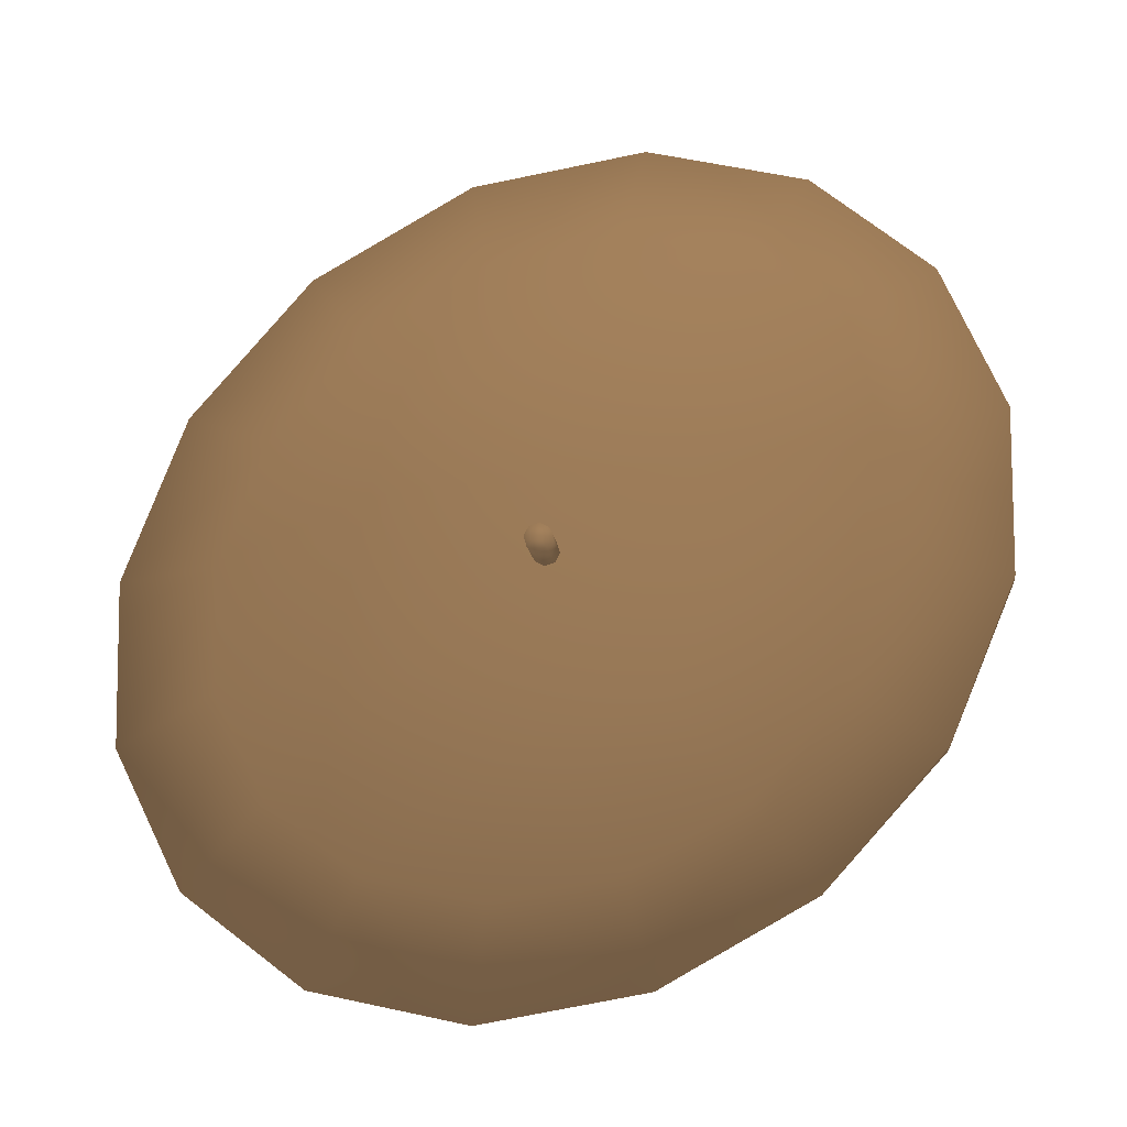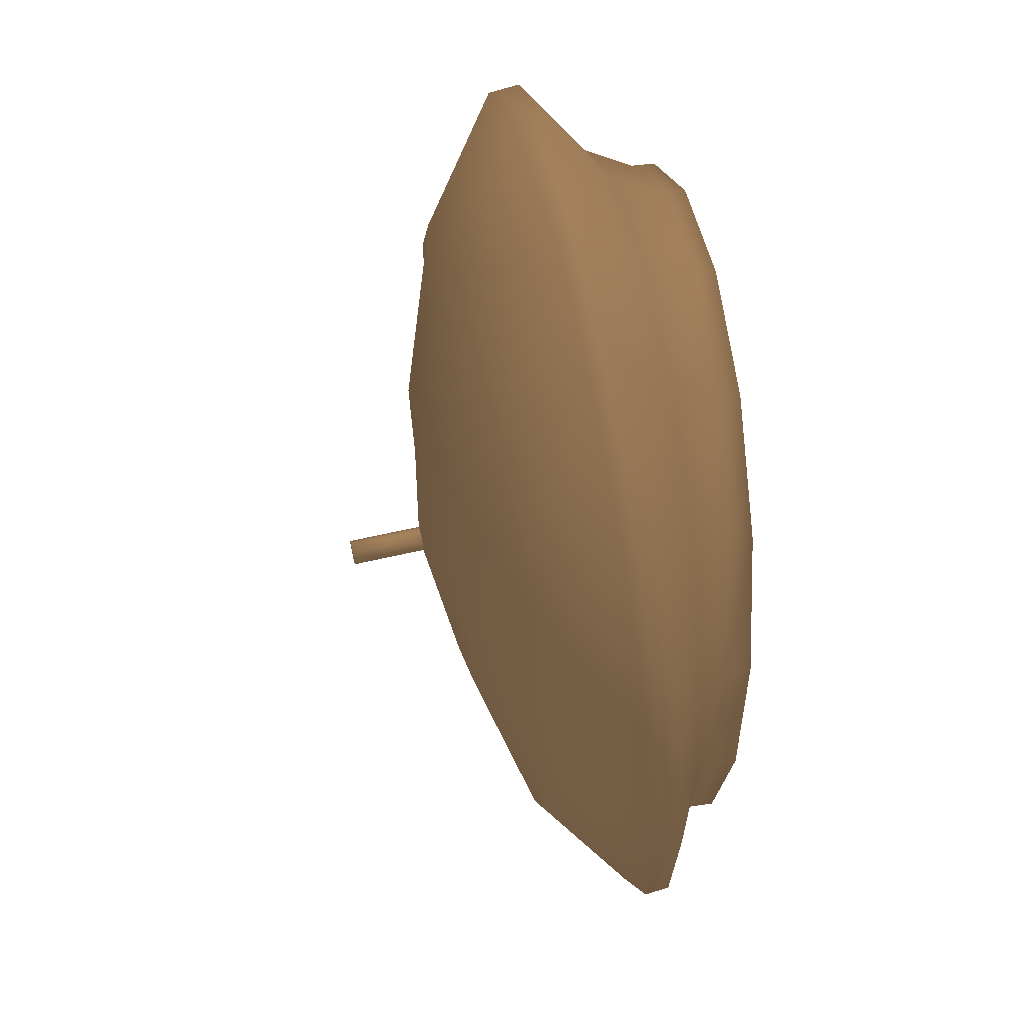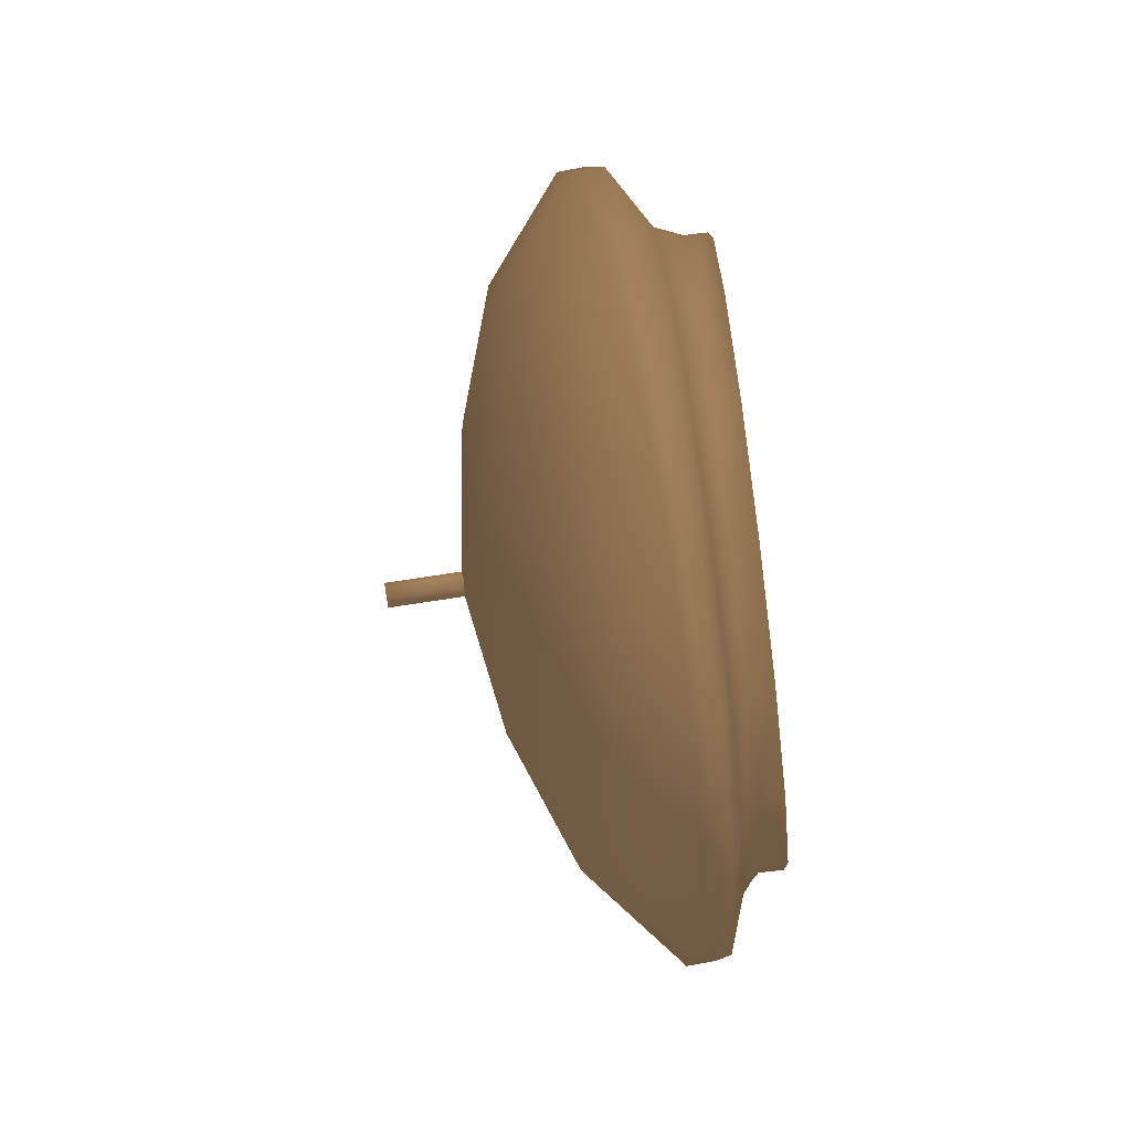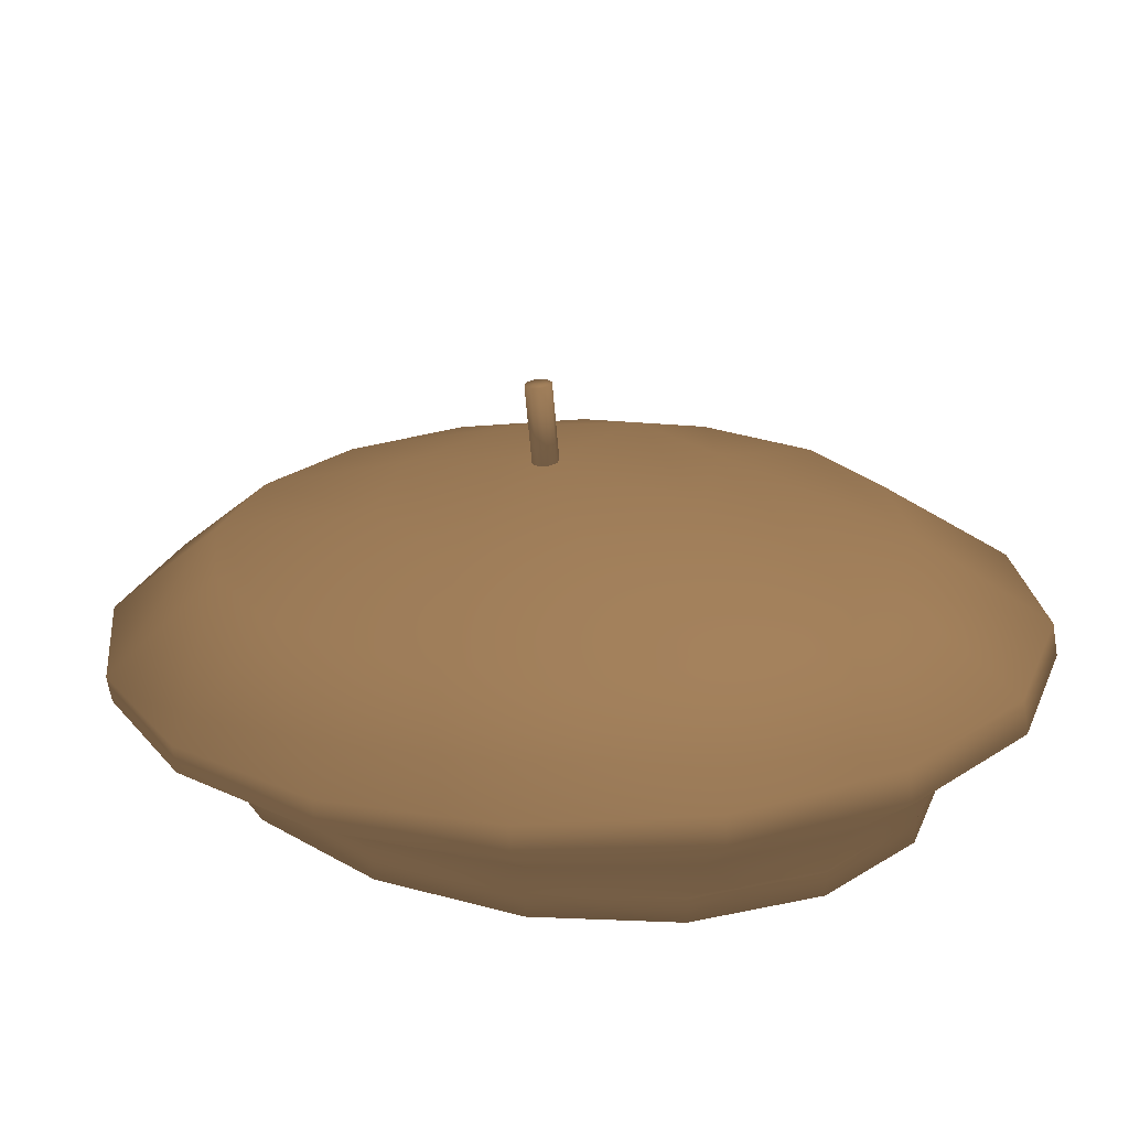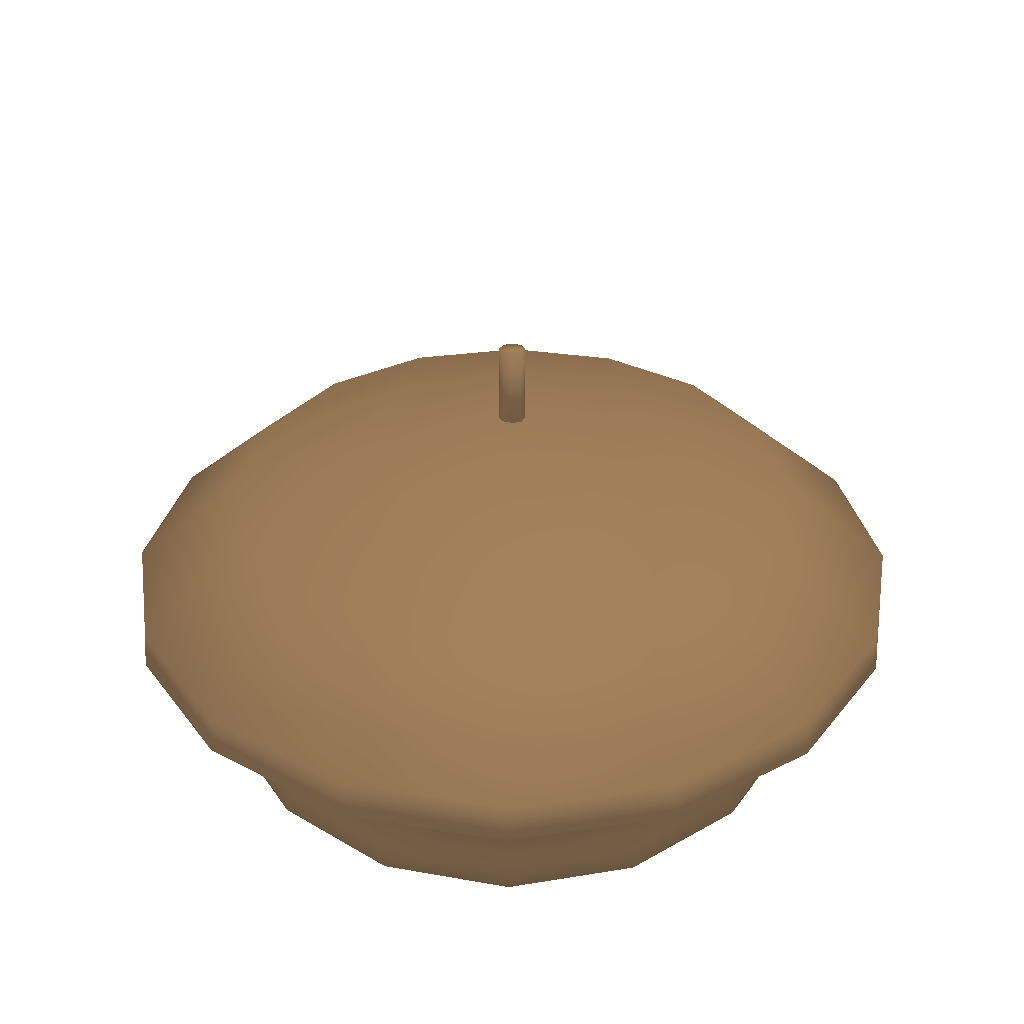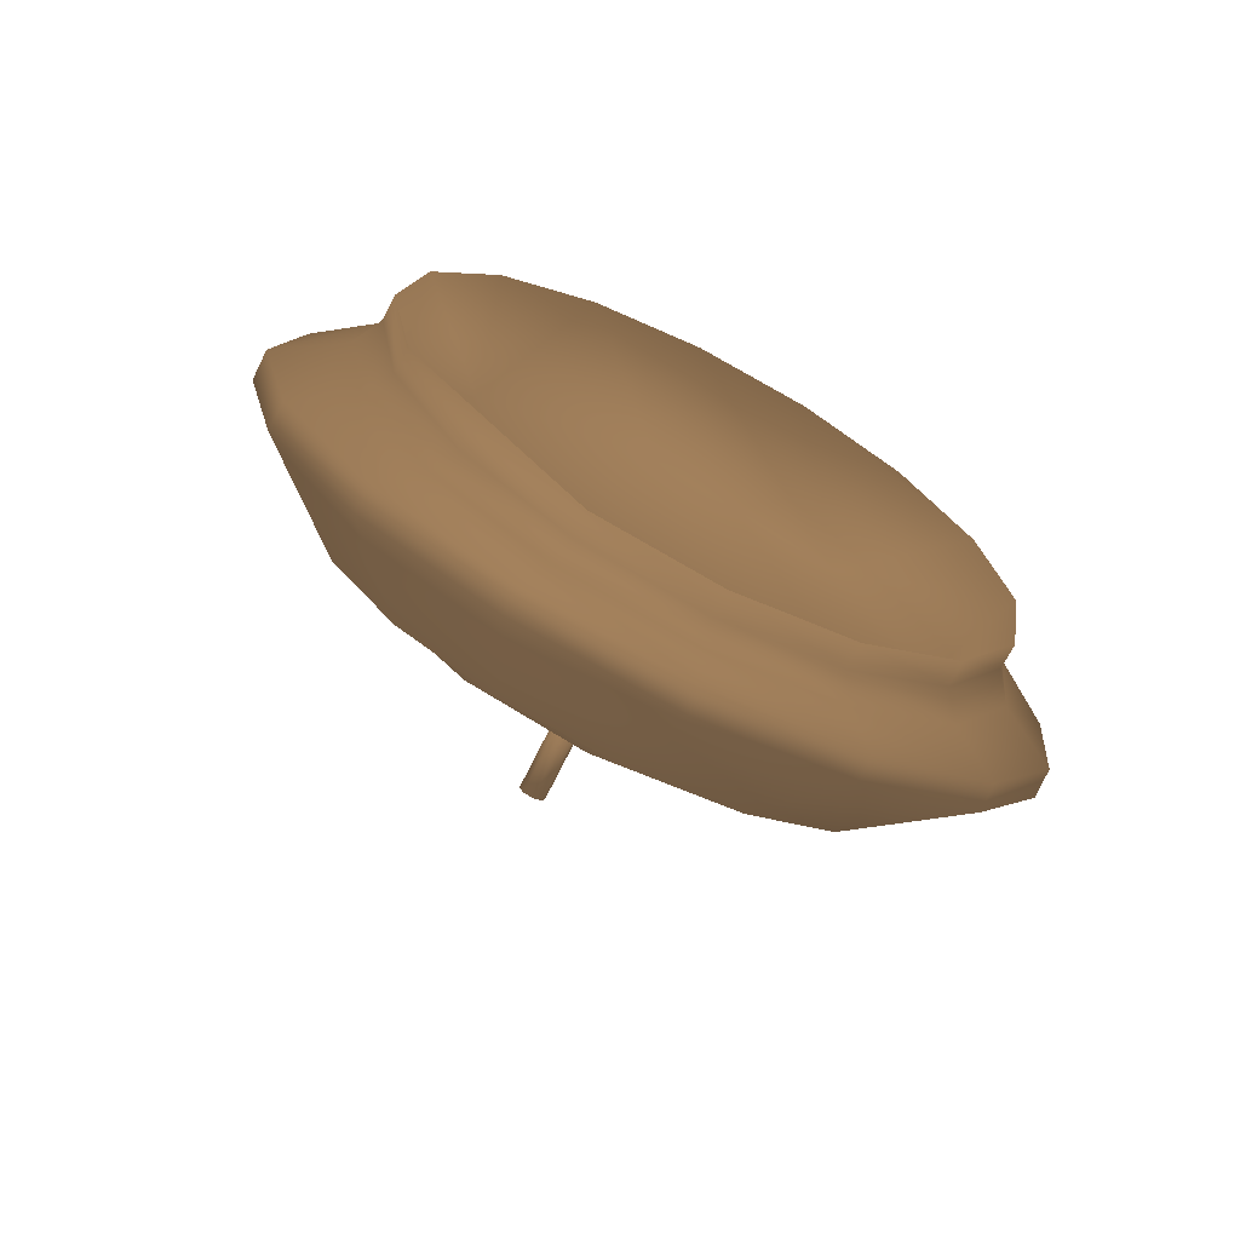
<metadata>
{"format":"obj","ext":"obj","renderer":"f3d","projection":"perspective","resolution":1024,"background":"white","views":[{"elev":76.8,"azim":-129.1,"up":"+Y"},{"elev":35.6,"azim":-101.8,"up":"+Z"},{"elev":-71.1,"azim":-83.1,"up":"+Z"},{"elev":27.0,"azim":-57.5,"up":"+Y"},{"elev":33.2,"azim":0.5,"up":"+Y"},{"elev":-70.3,"azim":-26.9,"up":"+Z"}]}
</metadata>
<code>
o Plane
v -0.1505 -0 0.1825 0.3333 0.2667 0.1961
v 0.1505 -0 0.1825 0.3333 0.2667 0.1961
v -0.1505 0 -0.1825 0.3333 0.2667 0.1961
v 0.1505 0 -0.1825 0.3333 0.2667 0.1961
v -0.2129 0 0 0.3333 0.2667 0.1961
v 0 -0 0.2581 0.3333 0.2667 0.1961
v 0.2129 0 0 0.3333 0.2667 0.1961
v 0 0 -0.2581 0.3333 0.2667 0.1961
v 0 0.06876 0 0.3333 0.2667 0.1961
v -0.1967 -0 0.09877 0.3333 0.2667 0.1961
v 0.08146 -0 0.2384 0.3333 0.2667 0.1961
v 0.1967 0 -0.09877 0.3333 0.2667 0.1961
v -0.08146 0 -0.2384 0.3333 0.2667 0.1961
v -0.1967 0 -0.09877 0.3333 0.2667 0.1961
v -0.08146 -0 0.2384 0.3333 0.2667 0.1961
v 0.1967 -0 0.09877 0.3333 0.2667 0.1961
v 0.08146 0 -0.2384 0.3333 0.2667 0.1961
v 0 0.06876 -0.1878 0.3333 0.2667 0.1961
v 0 0.06876 0.1878 0.3333 0.2667 0.1961
v -0.1878 0.06876 0 0.3333 0.2667 0.1961
v 0.1878 0.06876 0 0.3333 0.2667 0.1961
v 0.1328 0.06876 0.1328 0.3333 0.2667 0.1961
v -0.1328 0.06876 0.1328 0.3333 0.2667 0.1961
v -0.1328 0.06876 -0.1328 0.3333 0.2667 0.1961
v 0.1328 0.06876 -0.1328 0.3333 0.2667 0.1961
v 0 0.1652 -0.1235 0.3333 0.2667 0.1961
v 0.07497 0.1201 -0.2258 0.3333 0.2667 0.1961
v 0.181 0.1545 0.08261 0.3333 0.2667 0.1961
v -0.07497 0.1688 0.2104 0.3333 0.2667 0.1961
v -0.181 0.1344 -0.09805 0.3333 0.2667 0.1961
v -0.07497 0.1201 -0.2258 0.3333 0.2667 0.1961
v 0.181 0.1344 -0.09805 0.3333 0.2667 0.1961
v 0.07497 0.1688 0.2104 0.3333 0.2667 0.1961
v 0.08146 0.0169 -0.2384 0.3333 0.2667 0.1961
v 0.1967 0.0169 0.09877 0.3333 0.2667 0.1961
v -0.08146 0.0169 0.2384 0.3333 0.2667 0.1961
v -0.1967 0.0169 -0.09877 0.3333 0.2667 0.1961
v -0.08146 0.0169 -0.2384 0.3333 0.2667 0.1961
v 0.1967 0.0169 -0.09877 0.3333 0.2667 0.1961
v 0.08146 0.0169 0.2384 0.3333 0.2667 0.1961
v -0.1967 0.0169 0.09877 0.3333 0.2667 0.1961
v -0.181 0.1545 0.08261 0.3333 0.2667 0.1961
v 0 0.0169 -0.2581 0.3333 0.2667 0.1961
v 0.2129 0.0169 0 0.3333 0.2667 0.1961
v 0 0.0169 0.2581 0.3333 0.2667 0.1961
v -0.2129 0.0169 0 0.3333 0.2667 0.1961
v 0.1505 0.0169 -0.1825 0.3333 0.2667 0.1961
v -0.1505 0.0169 -0.1825 0.3333 0.2667 0.1961
v 0.1505 0.0169 0.1825 0.3333 0.2667 0.1961
v -0.1505 0.0169 0.1825 0.3333 0.2667 0.1961
v 0 0.1902 0.1007 0.3333 0.2667 0.1961
v -0.1128 0.1777 -0.01143 0.3333 0.2667 0.1961
v 0.1128 0.1777 -0.01143 0.3333 0.2667 0.1961
v 0.07977 0.1865 0.06785 0.3333 0.2667 0.1961
v -0.07977 0.1865 0.06785 0.3333 0.2667 0.1961
v -0.07977 0.1688 -0.09071 0.3333 0.2667 0.1961
v 0.07977 0.1688 -0.09071 0.3333 0.2667 0.1961
v 0 0.194 -0.01325 0.3333 0.2667 0.1961
v 0 0.1181 -0.2438 0.3333 0.2667 0.1961
v 0.1959 0.1445 -0.00772 0.3333 0.2667 0.1961
v 0 0.1708 0.2283 0.3333 0.2667 0.1961
v -0.1959 0.1445 -0.00772 0.3333 0.2667 0.1961
v 0.1385 0.1258 -0.1746 0.3333 0.2667 0.1961
v -0.1385 0.1258 -0.1746 0.3333 0.2667 0.1961
v 0.1385 0.1631 0.1592 0.3333 0.2667 0.1961
v -0.1385 0.1631 0.1592 0.3333 0.2667 0.1961
v -0.2467 0.09906 0.122 0.3333 0.2667 0.1961
v -0.2478 0.07782 0.1238 0.3333 0.2667 0.1961
v 0.1022 0.1184 0.2962 0.3333 0.2667 0.1961
v 0.1031 0.09656 0.3002 0.3333 0.2667 0.1961
v 0.2459 0.05241 -0.1228 0.3333 0.2667 0.1961
v 0.2467 0.07156 -0.1242 0.3333 0.2667 0.1961
v -0.1014 0.0356 -0.2952 0.3333 0.2667 0.1961
v -0.1022 0.05201 -0.2984 0.3333 0.2667 0.1961
v -0.2467 0.07156 -0.1242 0.3333 0.2667 0.1961
v -0.2459 0.05241 -0.1228 0.3333 0.2667 0.1961
v -0.1022 0.1184 0.2962 0.3333 0.2667 0.1961
v -0.1031 0.09656 0.3002 0.3333 0.2667 0.1961
v 0.2478 0.07782 0.1238 0.3333 0.2667 0.1961
v 0.2467 0.09906 0.122 0.3333 0.2667 0.1961
v 0.1022 0.05201 -0.2984 0.3333 0.2667 0.1961
v 0.1014 0.0356 -0.2952 0.3333 0.2667 0.1961
v 0 0.04925 -0.323 0.3333 0.2667 0.1961
v 0 0.03331 -0.3194 0.3333 0.2667 0.1961
v 0.267 0.08533 -0.001117 0.3333 0.2667 0.1961
v 0.2672 0.06491 0 0.3333 0.2667 0.1961
v 0 0.09922 0.3251 0.3333 0.2667 0.1961
v 0 0.1211 0.3208 0.3333 0.2667 0.1961
v -0.2672 0.06491 0 0.3333 0.2667 0.1961
v -0.267 0.08533 -0.001117 0.3333 0.2667 0.1961
v 0.1876 0.0422 -0.2263 0.3333 0.2667 0.1961
v 0.1888 0.05985 -0.2286 0.3333 0.2667 0.1961
v -0.1876 0.0422 -0.2263 0.3333 0.2667 0.1961
v -0.1888 0.05985 -0.2286 0.3333 0.2667 0.1961
v 0.1902 0.08901 0.2293 0.3333 0.2667 0.1961
v 0.1888 0.1107 0.2264 0.3333 0.2667 0.1961
v -0.1902 0.08901 0.2293 0.3333 0.2667 0.1961
v -0.1888 0.1107 0.2264 0.3333 0.2667 0.1961
v -0.2063 0.04292 0.1048 0.3333 0.2667 0.1961
v -0.2245 0.038 -0.001094 0.3333 0.2667 0.1961
v -0.1571 0.04767 0.1939 0.3333 0.2667 0.1961
v 0.1571 0.04767 0.1939 0.3333 0.2667 0.1961
v 0.08459 0.05118 0.2528 0.3333 0.2667 0.1961
v 0 0.05248 0.2734 0.3333 0.2667 0.1961
v 0.2086 0.03369 -0.1077 0.3333 0.2667 0.1961
v 0.2245 0.038 -0.001094 0.3333 0.2667 0.1961
v 0.1607 0.03031 -0.1989 0.3333 0.2667 0.1961
v -0.08751 0.02804 -0.2605 0.3333 0.2667 0.1961
v 0 0.02721 -0.2823 0.3333 0.2667 0.1961
v -0.1607 0.03031 -0.1989 0.3333 0.2667 0.1961
v -0.2086 0.03369 -0.1077 0.3333 0.2667 0.1961
v -0.08459 0.05118 0.2528 0.3333 0.2667 0.1961
v 0.2063 0.04292 0.1048 0.3333 0.2667 0.1961
v 0.08751 0.02804 -0.2605 0.3333 0.2667 0.1961
v -0.006324 0.19 -0.00648 0.3333 0.2667 0.1961
v 0.006324 0.19 -0.00648 0.3333 0.2667 0.1961
v -0.006324 0.1887 -0.01906 0.3333 0.2667 0.1961
v 0.006324 0.1887 -0.01906 0.3333 0.2667 0.1961
v -0.008943 0.1894 -0.01277 0.3333 0.2667 0.1961
v 0 0.1903 -0.003875 0.3333 0.2667 0.1961
v 0.008943 0.1894 -0.01277 0.3333 0.2667 0.1961
v 0 0.1884 -0.02166 0.3333 0.2667 0.1961
v 0 0.1894 -0.01277 0.3333 0.2667 0.1961
v -0.006324 0.2455 -0.01226 0.3333 0.2667 0.1961
v 0.006324 0.2455 -0.01226 0.3333 0.2667 0.1961
v -0.006324 0.2442 -0.02484 0.3333 0.2667 0.1961
v 0.006324 0.2442 -0.02484 0.3333 0.2667 0.1961
v -0.008943 0.2449 -0.01855 0.3333 0.2667 0.1961
v 0 0.2458 -0.009656 0.3333 0.2667 0.1961
v 0.008943 0.2449 -0.01855 0.3333 0.2667 0.1961
v 0 0.2439 -0.02745 0.3333 0.2667 0.1961
v 0 0.2449 -0.01855 0.3333 0.2667 0.1961
f 25 17 4 12
f 24 13 8 18
f 23 20 9 19
f 22 21 7 16
f 19 9 21 22
f 6 19 22 11
f 11 22 16 2
f 10 5 20 23
f 1 10 23 15
f 15 23 19 6
f 14 3 13 24
f 5 14 24 20
f 20 24 18 9
f 18 8 17 25
f 9 18 25 21
f 21 25 12 7
f 107 91 71 105
f 3 48 38 13
f 14 37 48 3
f 6 45 36 15
f 4 47 39 12
f 7 44 35 16
f 77 29 66 98
f 80 28 65 96
f 113 79 95 102
f 8 43 34 17
f 81 27 63 92
f 75 30 64 94
f 13 38 43 8
f 16 35 49 2
f 2 49 40 11
f 17 34 47 4
f 15 36 50 1
f 101 97 68 99
f 103 70 87 104
f 99 68 89 100
f 110 93 73 108
f 94 64 31 74
f 104 87 78 112
f 106 86 79 113
f 108 73 84 109
f 1 50 41 10
f 12 39 44 7
f 11 40 45 6
f 10 41 46 5
f 5 46 37 14
f 96 65 33 69
f 102 95 70 103
f 111 76 93 110
f 69 33 61 88
f 90 62 30 75
f 92 63 32 72
f 88 61 29 77
f 72 32 60 85
f 67 42 62 90
f 100 89 76 111
f 109 84 82 114
f 85 60 28 80
f 112 78 97 101
f 105 71 86 106
f 114 82 91 107
f 83 59 27 81
f 74 31 59 83
f 54 28 60 53
f 51 54 53 58
f 26 57 27 59
f 52 58 26 56
f 66 29 55 42
f 61 33 54 51
f 42 55 52 62
f 33 65 28 54
f 57 32 63 27
f 29 61 51 55
f 62 52 56 30
f 58 53 57 26
f 56 26 59 31
f 30 56 31 64
f 55 51 58 52
f 53 60 32 57
f 84 73 74 83
f 70 95 96 69
f 78 87 88 77
f 86 71 72 85
f 82 84 83 81
f 95 79 80 96
f 76 89 90 75
f 79 86 85 80
f 71 91 92 72
f 87 70 69 88
f 73 93 94 74
f 93 76 75 94
f 68 97 98 67
f 91 82 81 92
f 89 68 67 90
f 97 78 77 98
f 98 66 42 67
f 34 114 107 47
f 39 105 106 44
f 36 112 101 50
f 43 109 114 34
f 46 100 111 37
f 37 111 110 48
f 49 102 103 40
f 38 108 109 43
f 44 106 113 35
f 45 104 112 36
f 48 110 108 38
f 41 99 100 46
f 40 103 104 45
f 50 101 99 41
f 35 113 102 49
f 47 107 105 39
f 123 122 118 121
f 119 117 122 123
f 115 119 123 120
f 120 123 121 116
f 132 130 127 131
f 128 132 131 126
f 124 129 132 128
f 129 125 130 132
f 116 121 130 125
f 117 119 128 126
f 121 118 127 130
f 119 115 124 128
f 118 122 131 127
f 115 120 129 124
f 122 117 126 131
f 120 116 125 129

</code>
